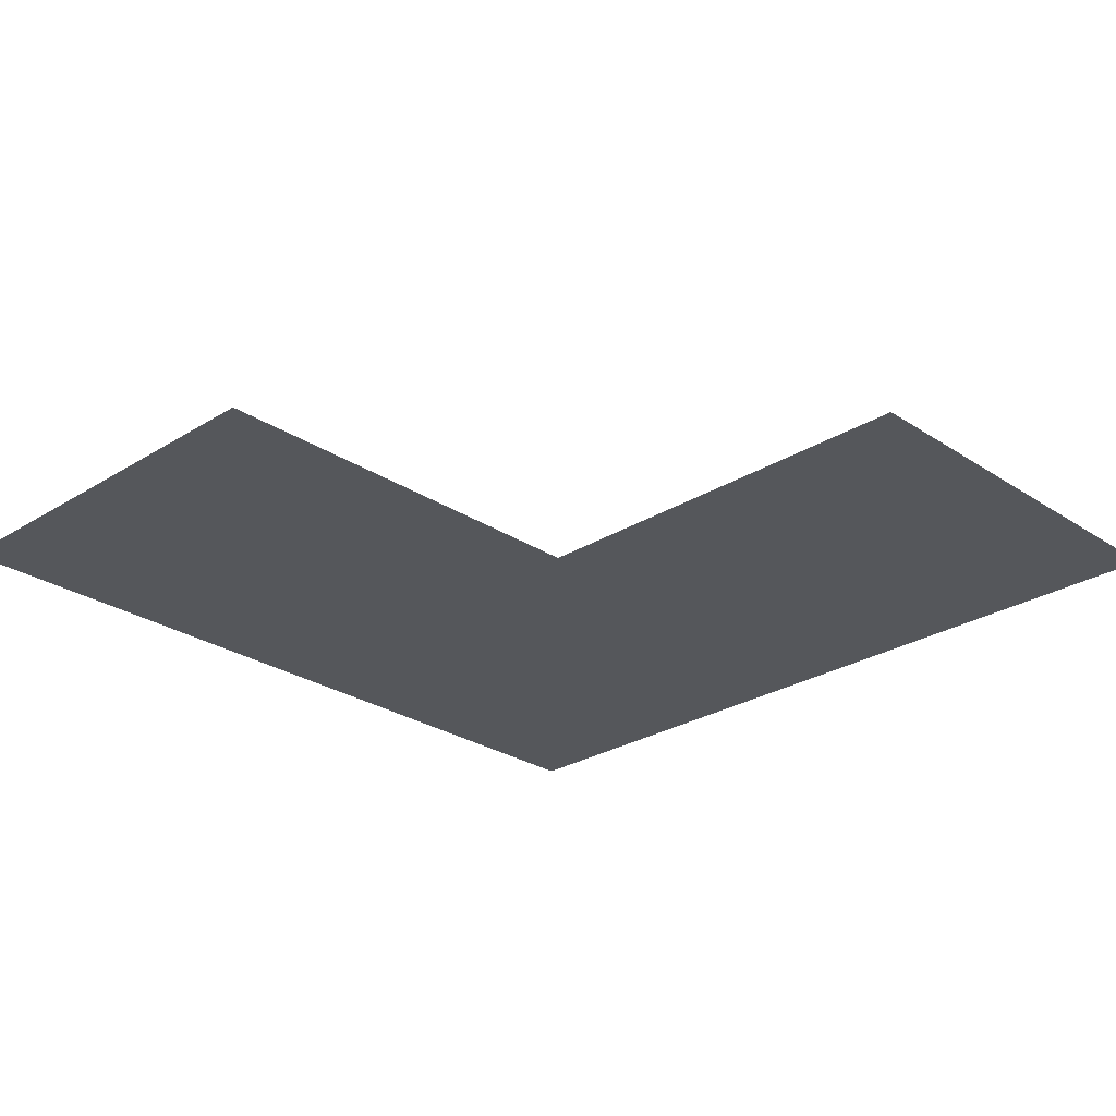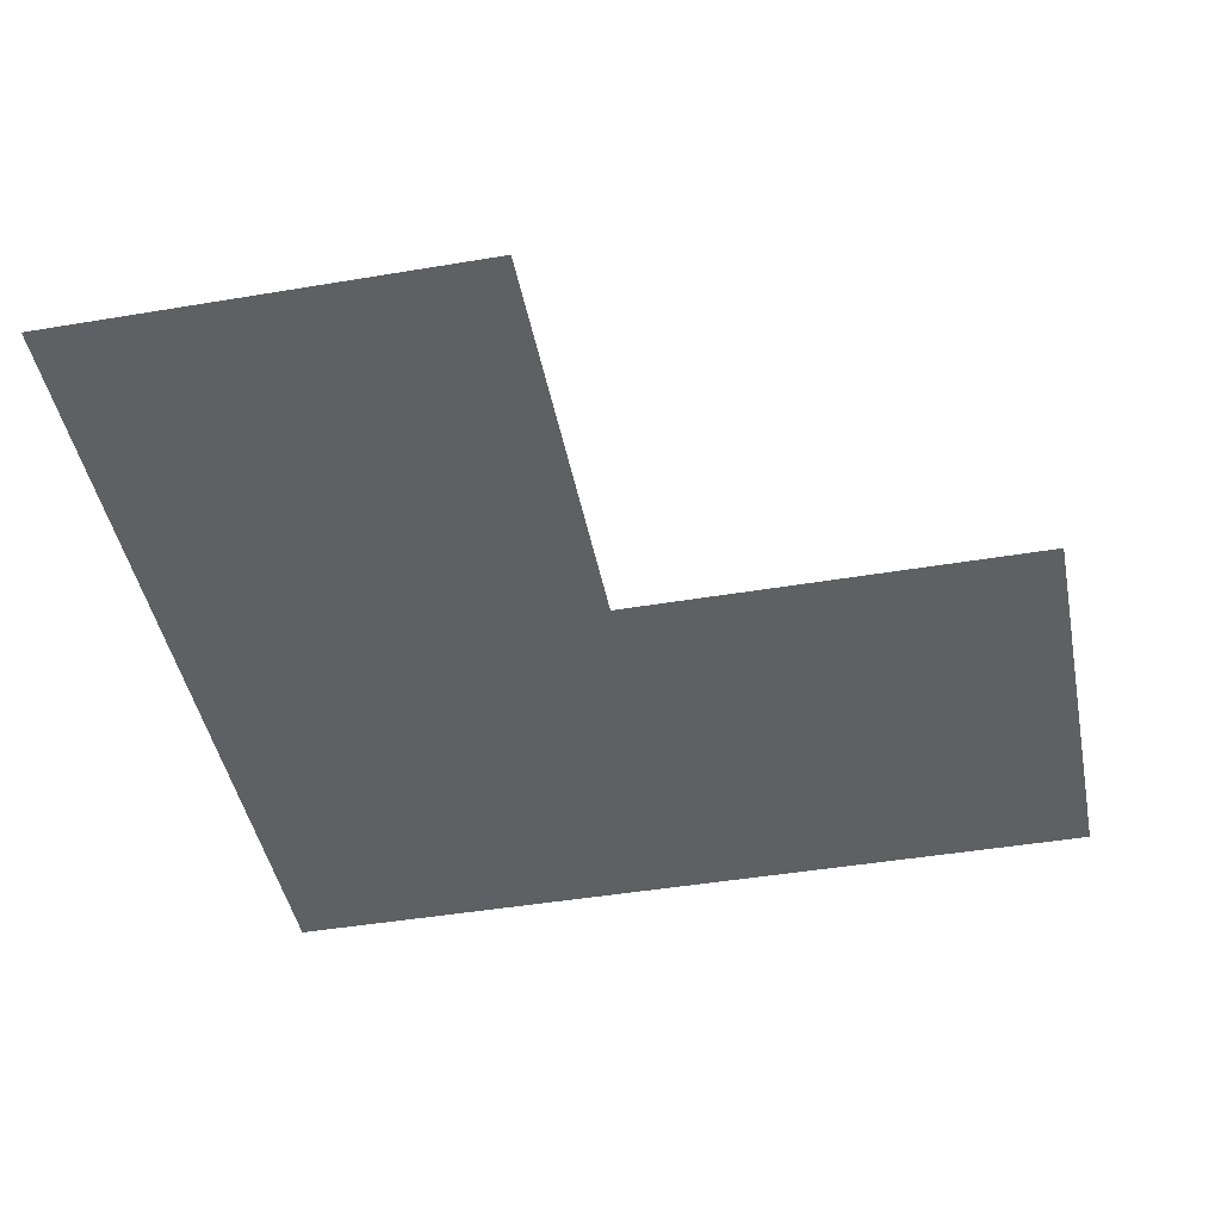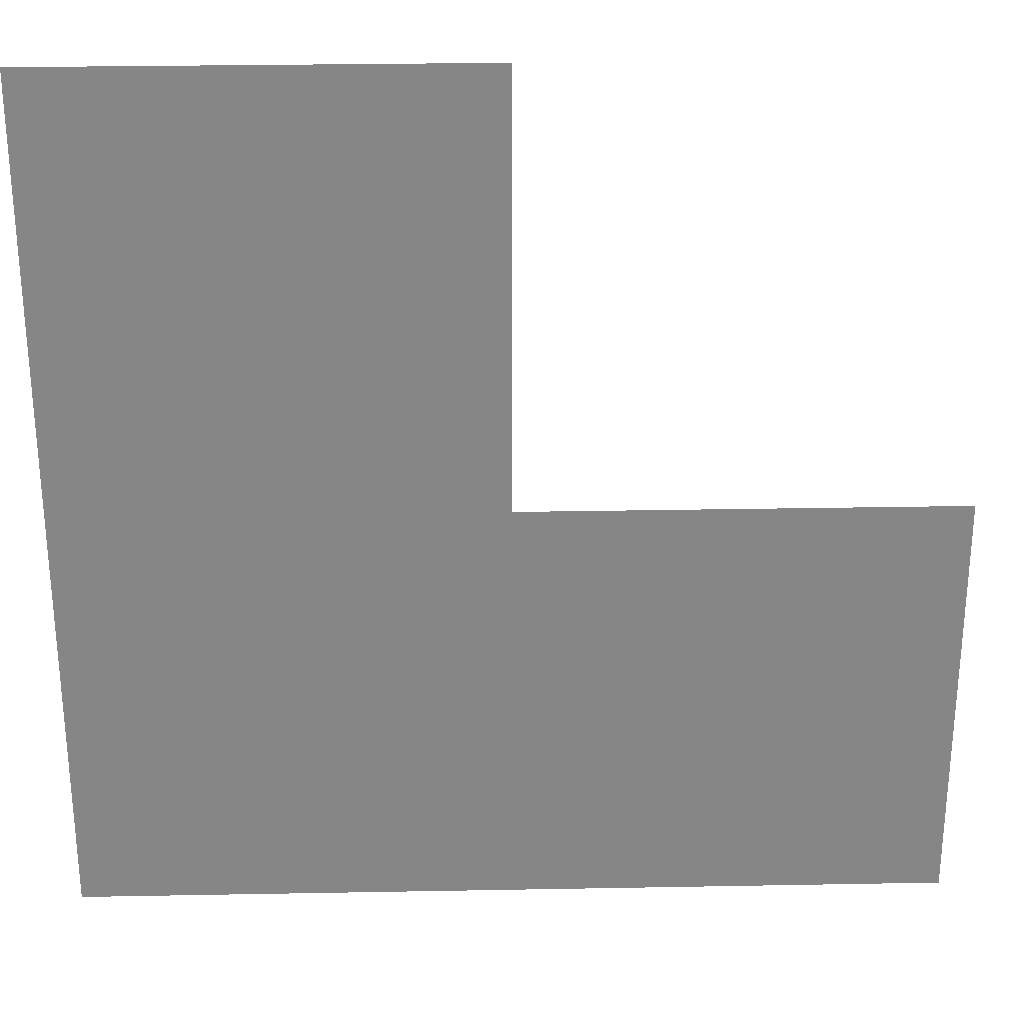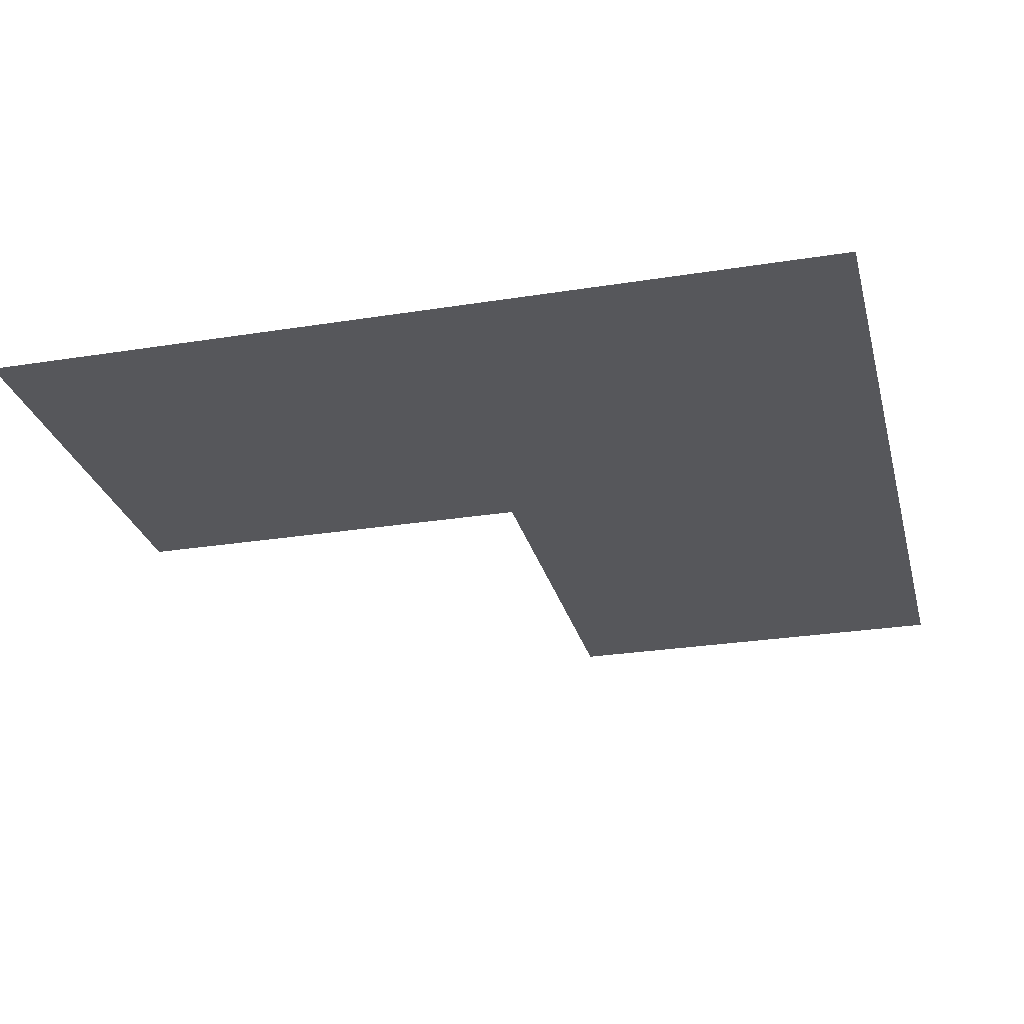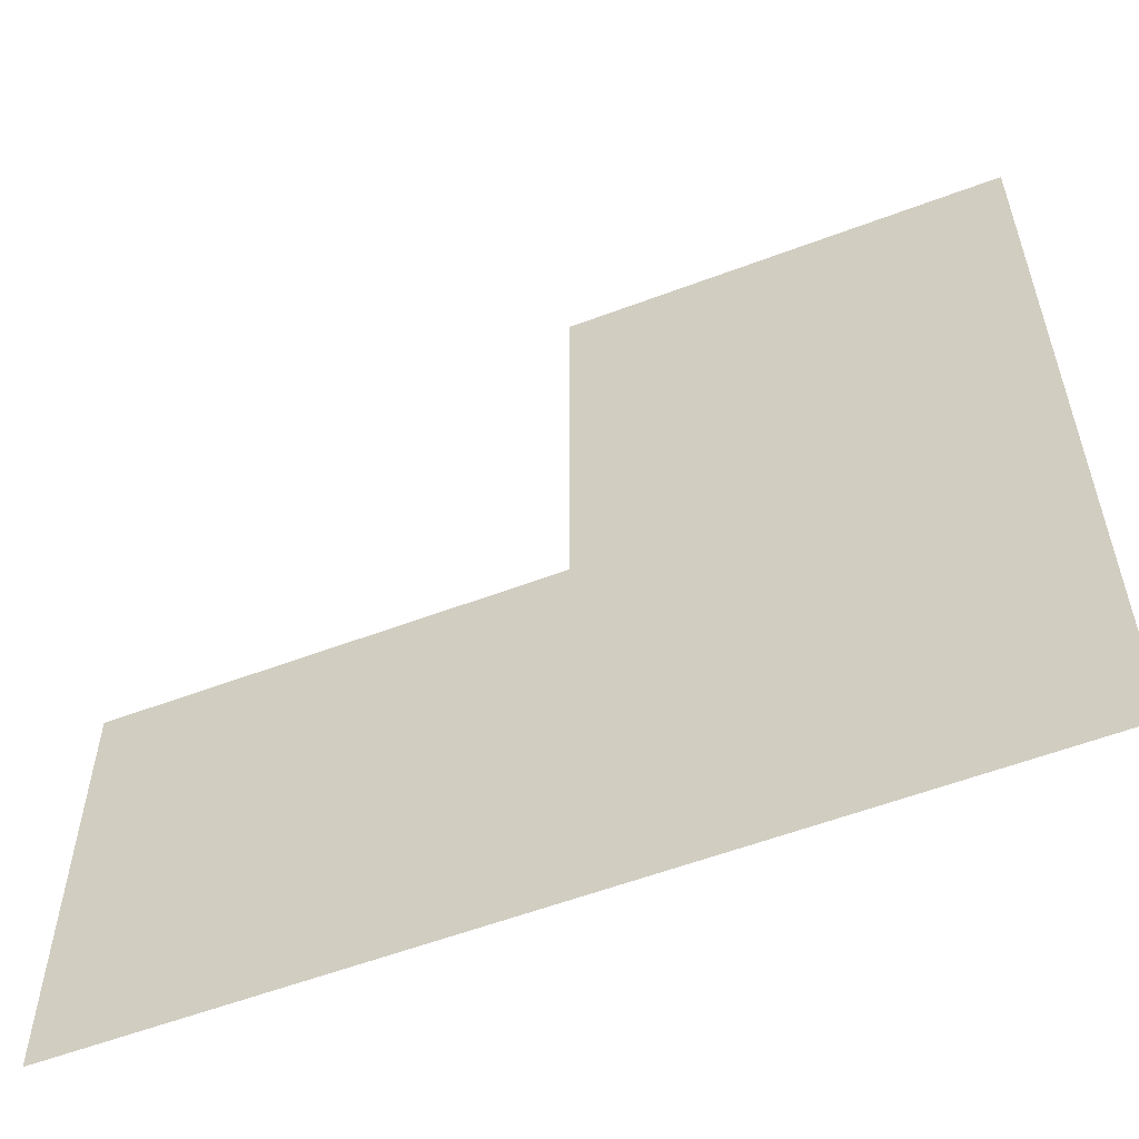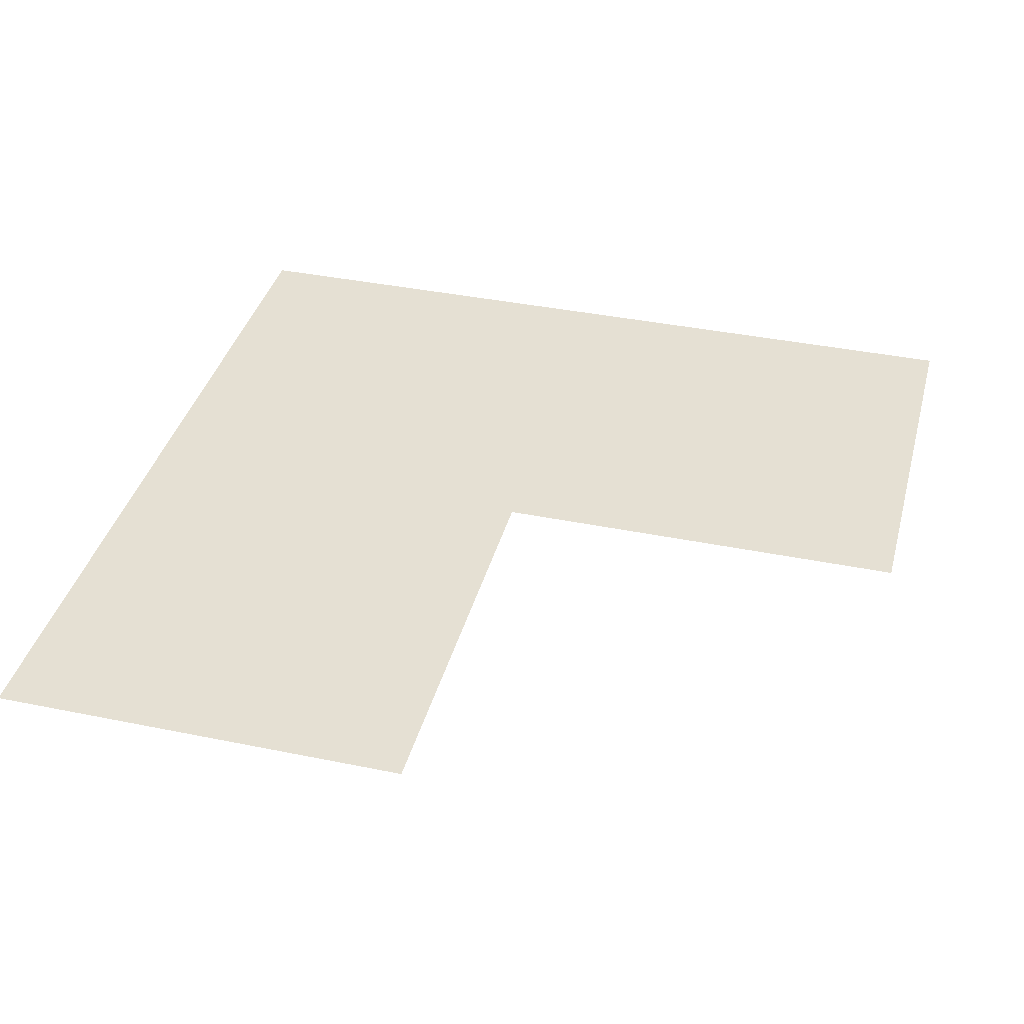
<metadata>
{"format":"obj","ext":"obj","renderer":"f3d","projection":"perspective","resolution":1024,"background":"white","views":[{"elev":-26.8,"azim":134.2,"up":"+Z"},{"elev":-44.6,"azim":101.1,"up":"+Z"},{"elev":28.2,"azim":-1.6,"up":"+Y"},{"elev":-27.2,"azim":-76.1,"up":"+Z"},{"elev":-57.3,"azim":-158.6,"up":"+Y"},{"elev":38.1,"azim":104.6,"up":"+Z"}]}
</metadata>
<code>
o Plane
v -1 -1 -0
v 1 -1 -0
v -1 1 0
v -1 0 0
v 1 0 0
v 0 -1 -0
v 0 1 0
v 0 0 0
f 2 8 6
f 6 4 1
f 8 3 4
f 2 5 8
f 6 8 4
f 8 7 3

</code>
